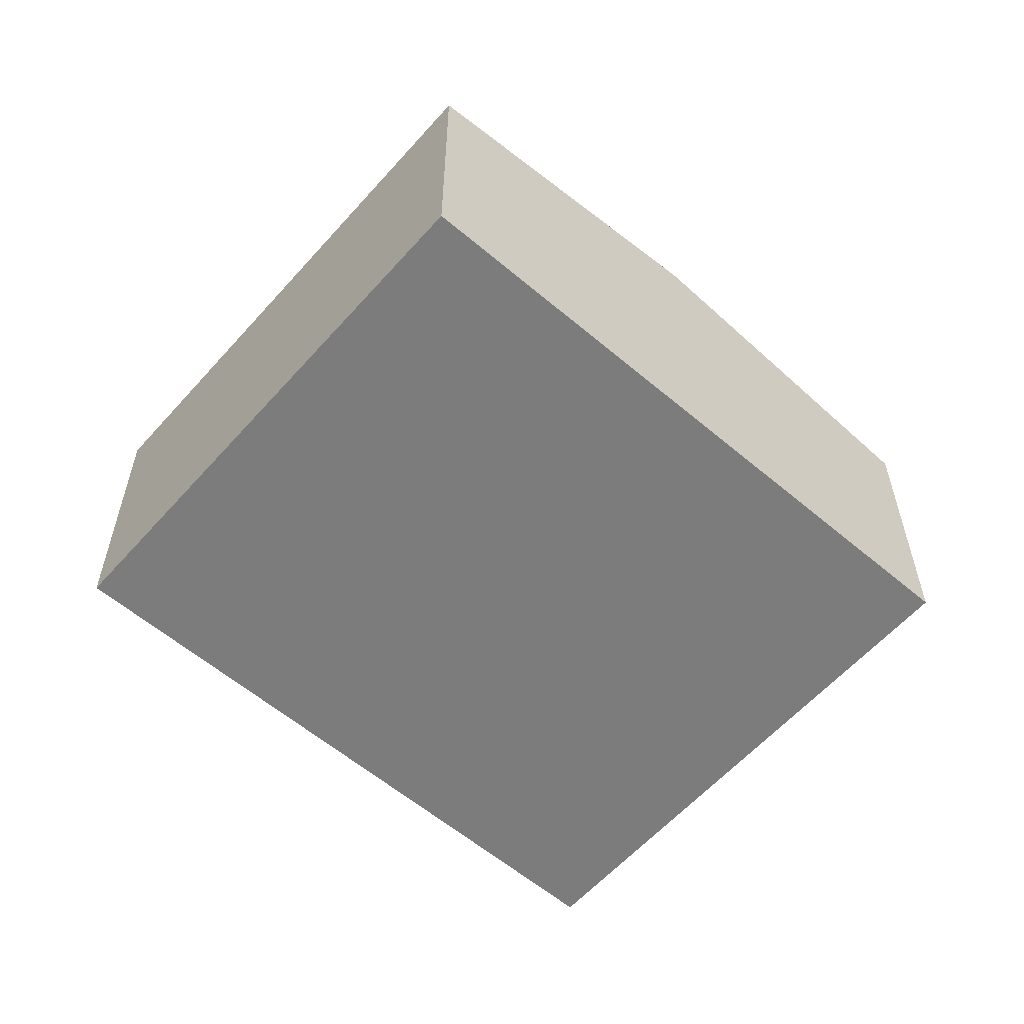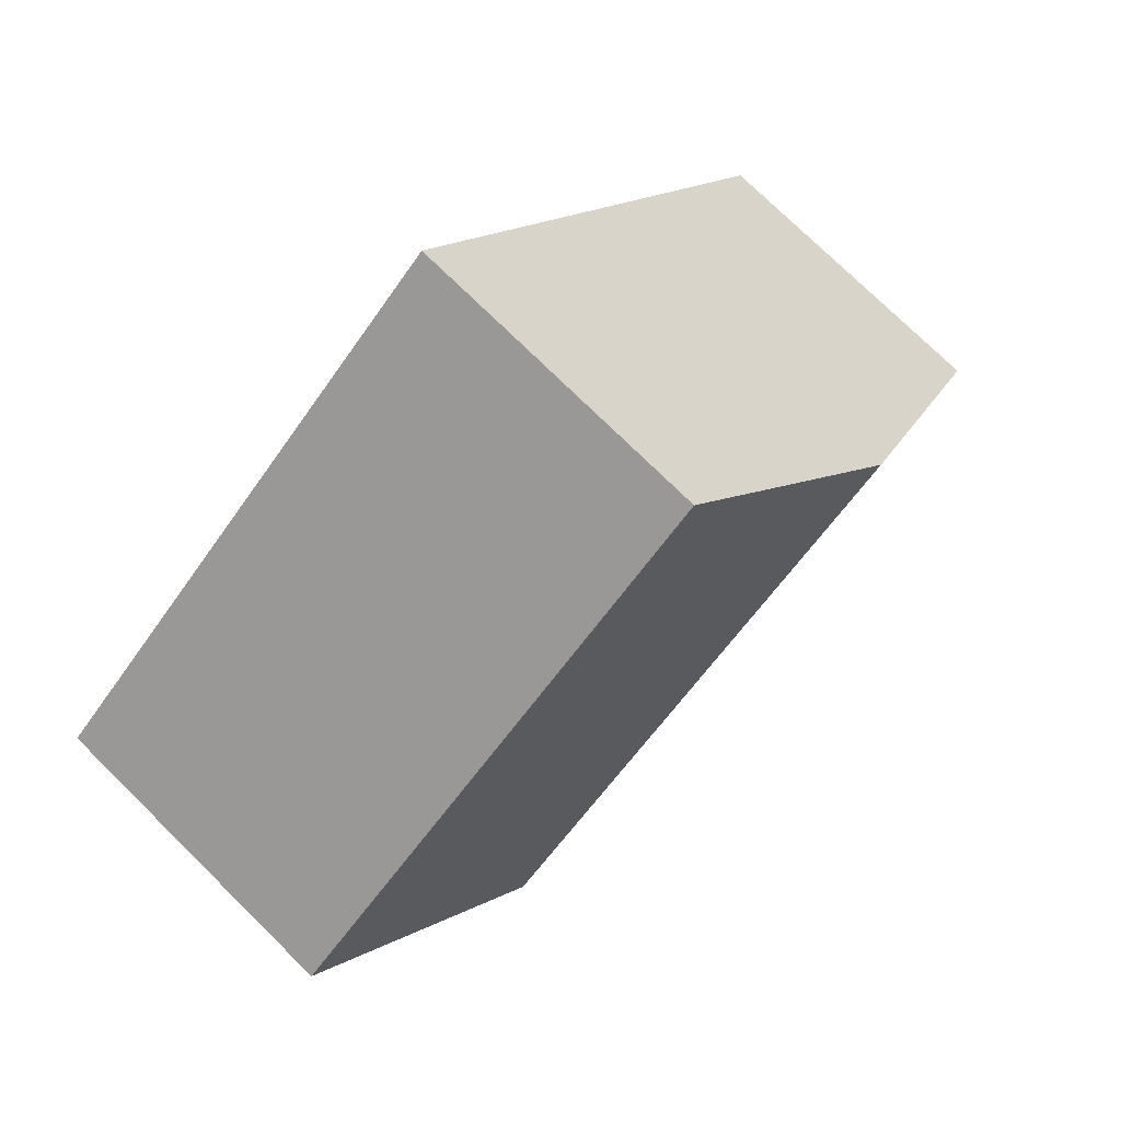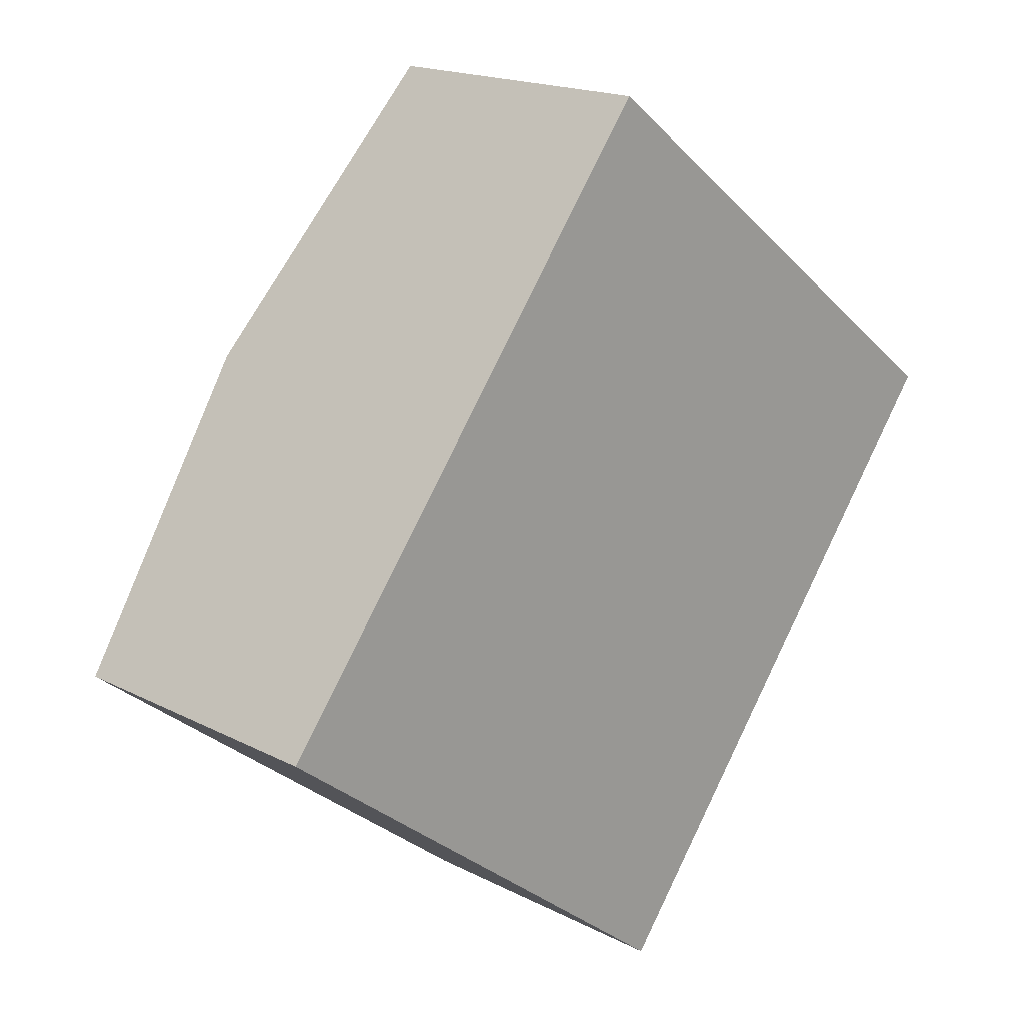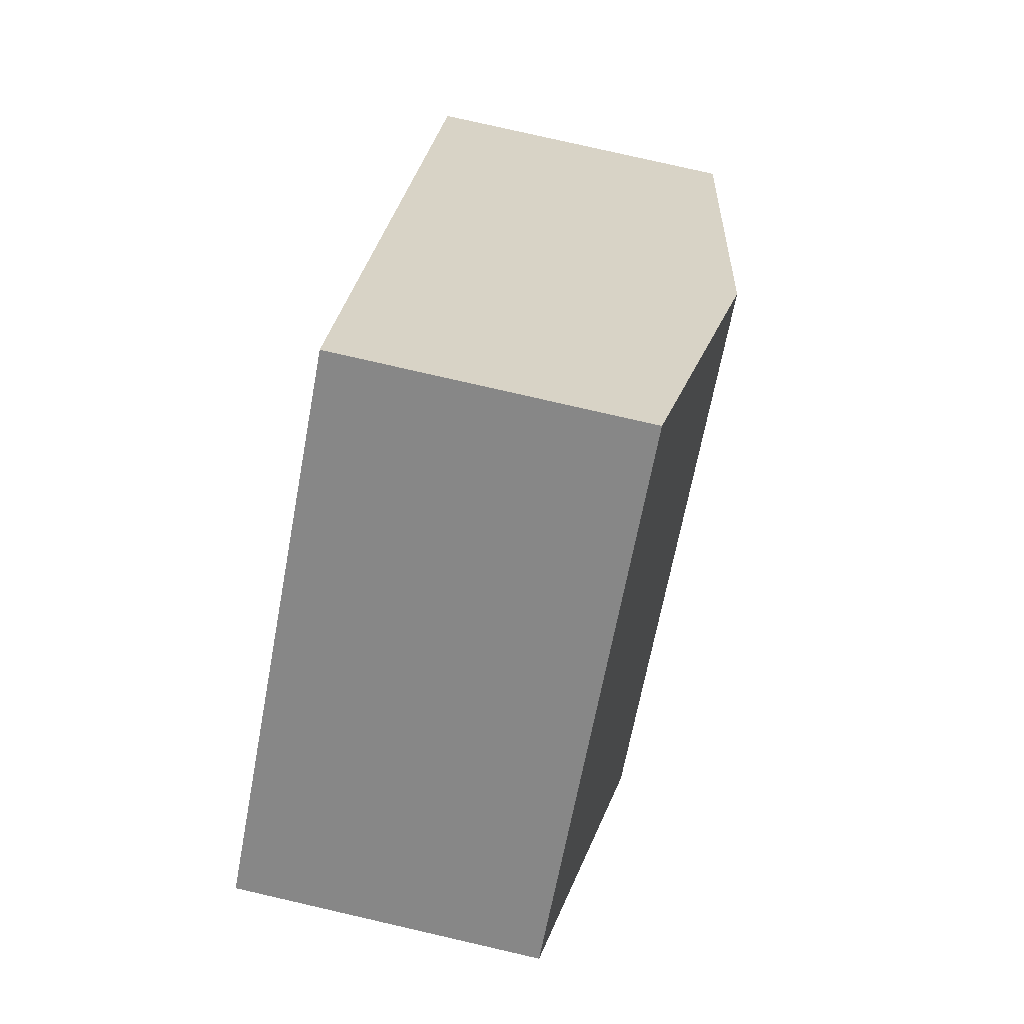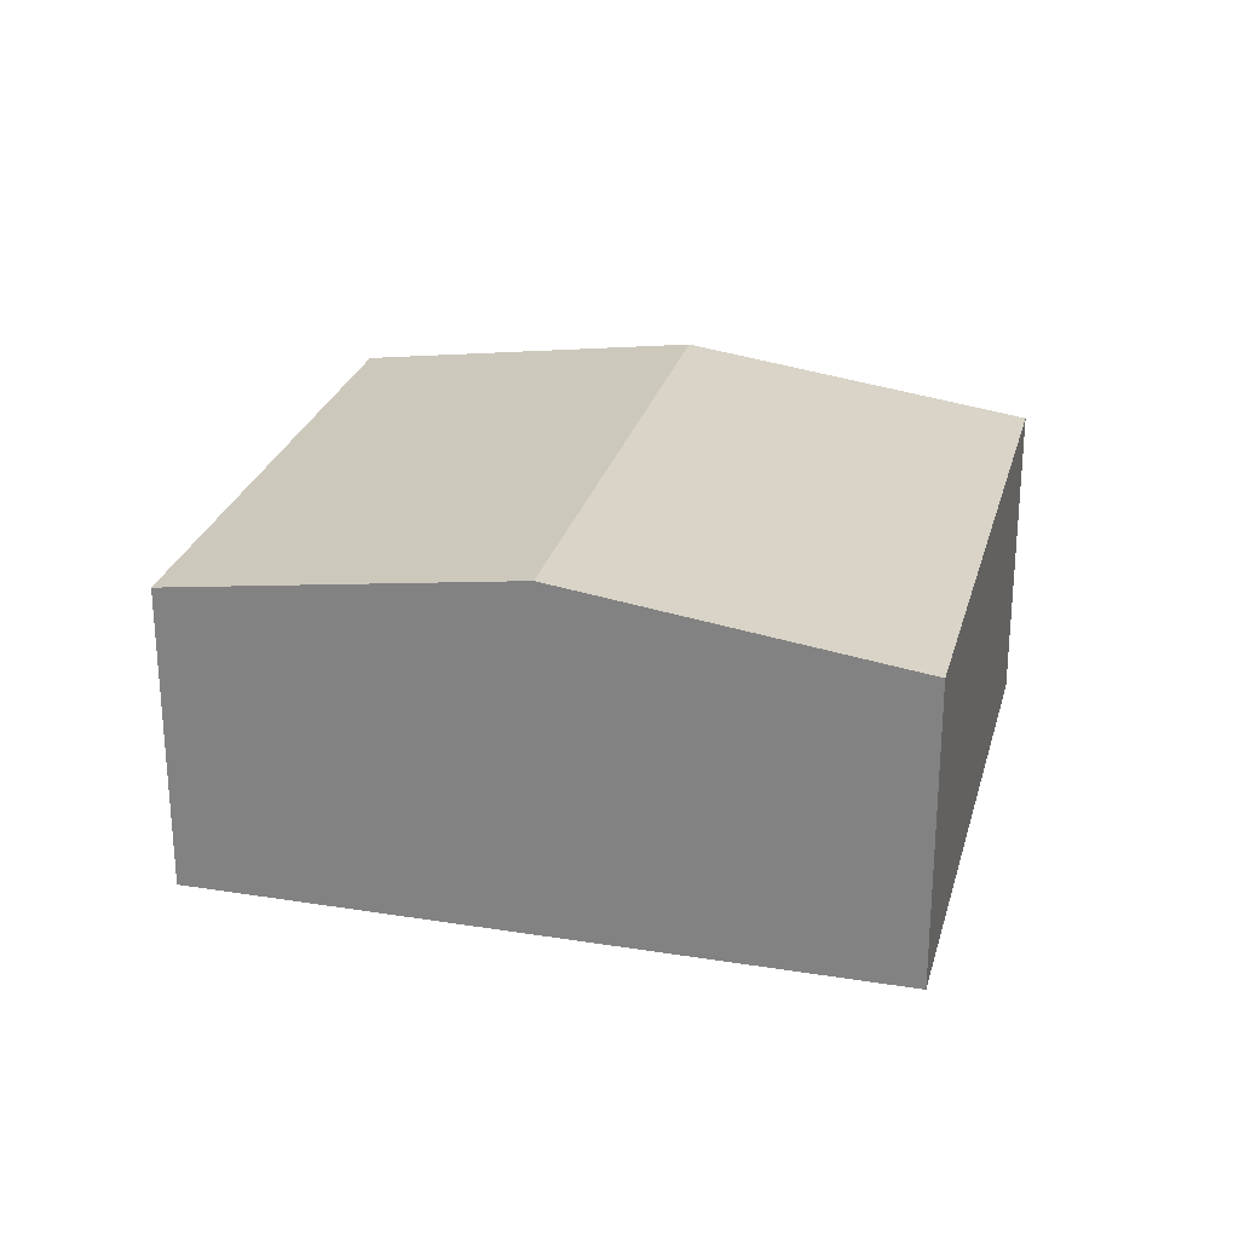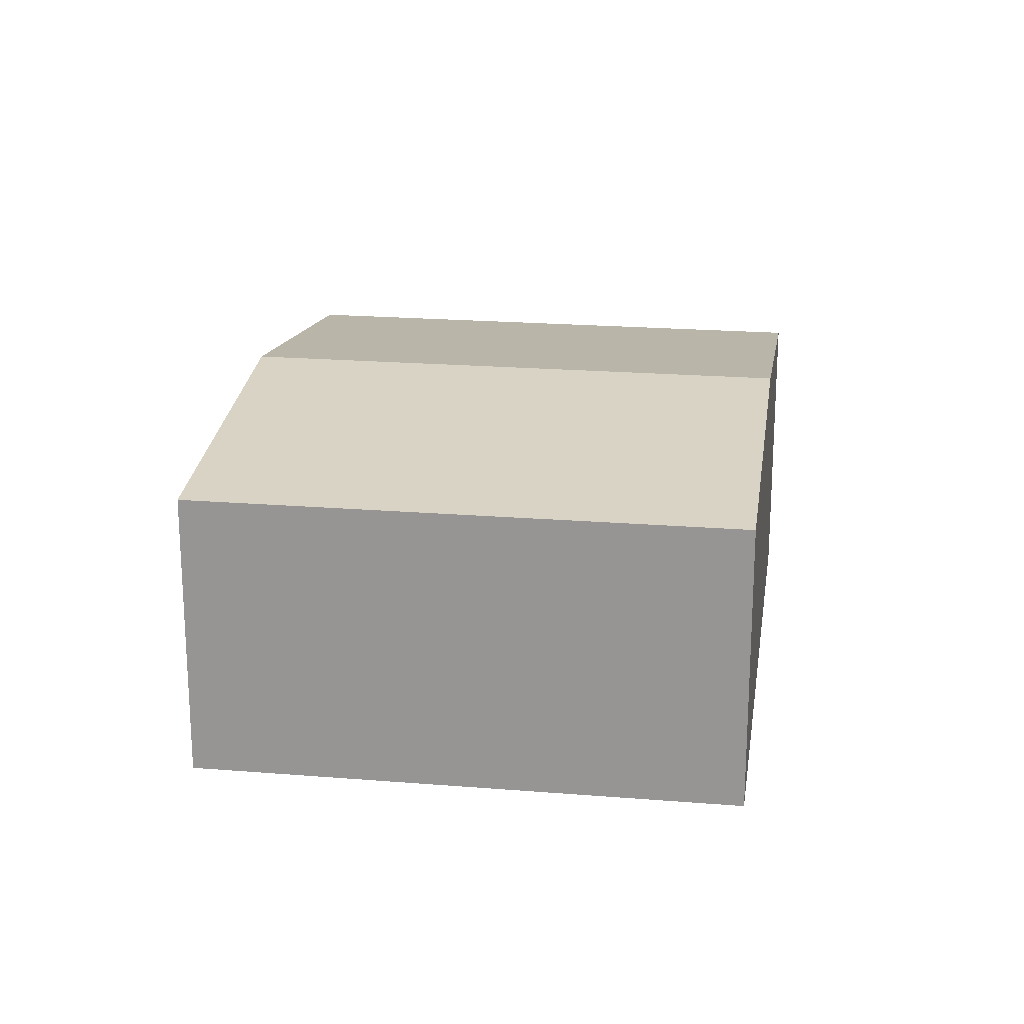
<metadata>
{"format":"obj","ext":"obj","renderer":"f3d","projection":"perspective","resolution":1024,"background":"white","views":[{"elev":-58.8,"azim":-93.6,"up":"+Y"},{"elev":75.0,"azim":134.6,"up":"+Z"},{"elev":17.8,"azim":-44.6,"up":"+Z"},{"elev":79.3,"azim":102.9,"up":"+Z"},{"elev":26.3,"azim":-38.2,"up":"+Y"},{"elev":20.9,"azim":45.9,"up":"+Y"}]}
</metadata>
<code>
v  7.22 3.762 -0.857
v  4.542 3.257 5.902
v  9.491 3.257 2.094
v  2.271 3.762 2.951
v  4.949 3.257 -3.808
v  0 3.257 1.994e-16
v  0 0 0
v  2.271 -1.807e-16 2.951
v  4.542 -3.614e-16 5.902
v  9.491 -1.282e-16 2.094
v  7.22 5.248e-17 -0.857
v  4.949 2.332e-16 -3.808
g defaultobject
f 1 2 3
f 2 1 4
f 5 4 1
f 4 5 6
f 7 4 6
f 4 7 8
f 4 8 2
f 2 8 9
f 9 3 2
f 3 9 10
f 10 1 3
f 1 10 11
f 1 11 5
f 5 11 12
f 12 6 5
f 6 12 7
f 8 10 9
f 10 8 7
f 10 7 11
f 11 7 12

</code>
